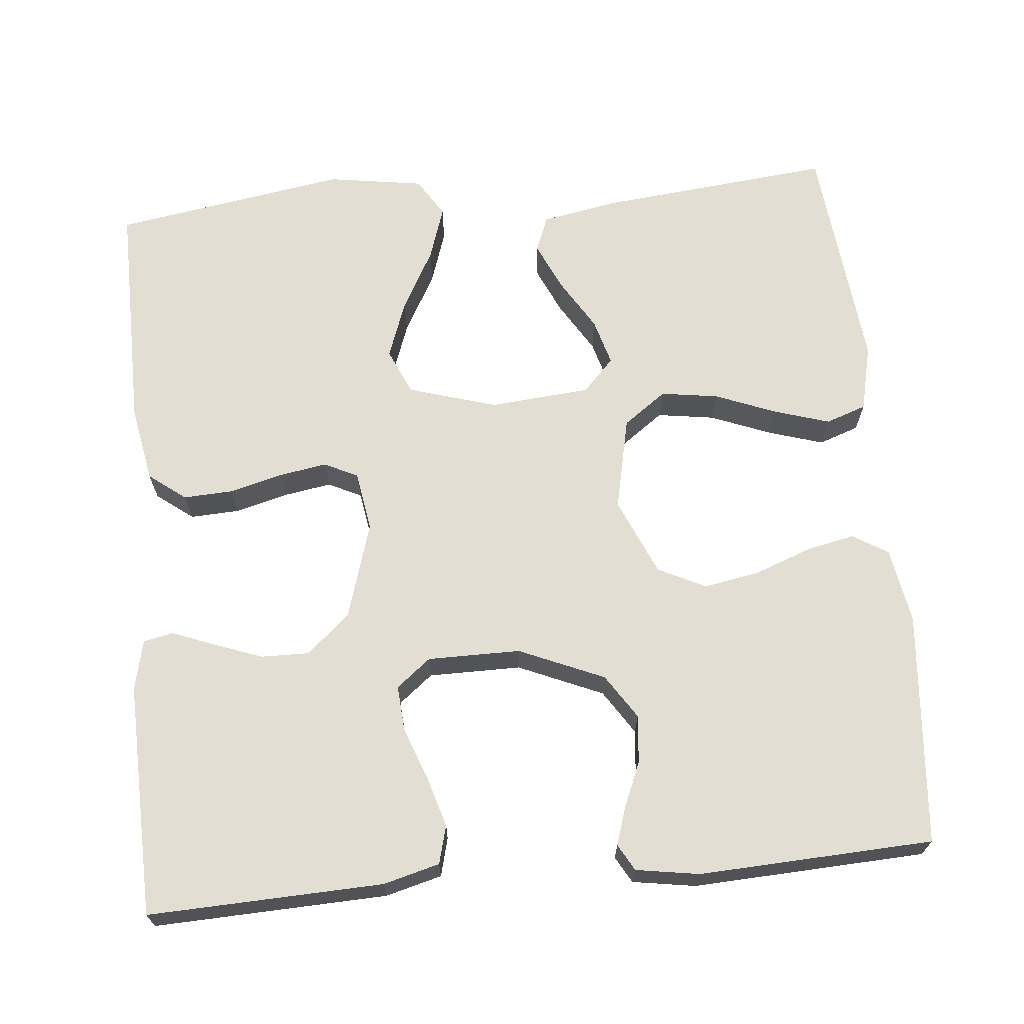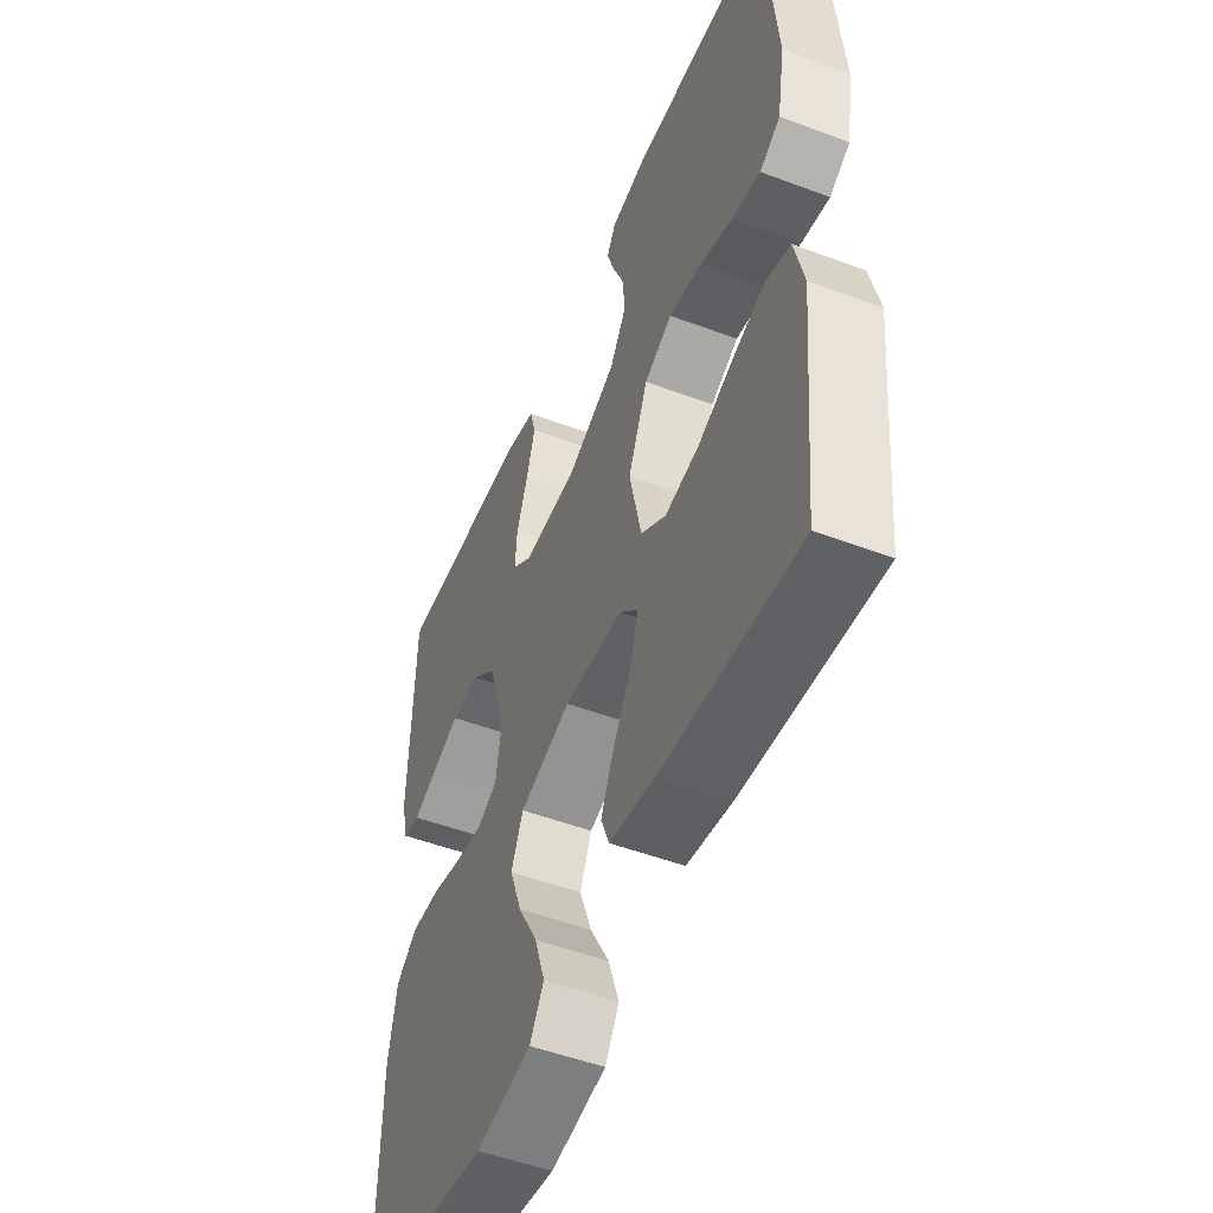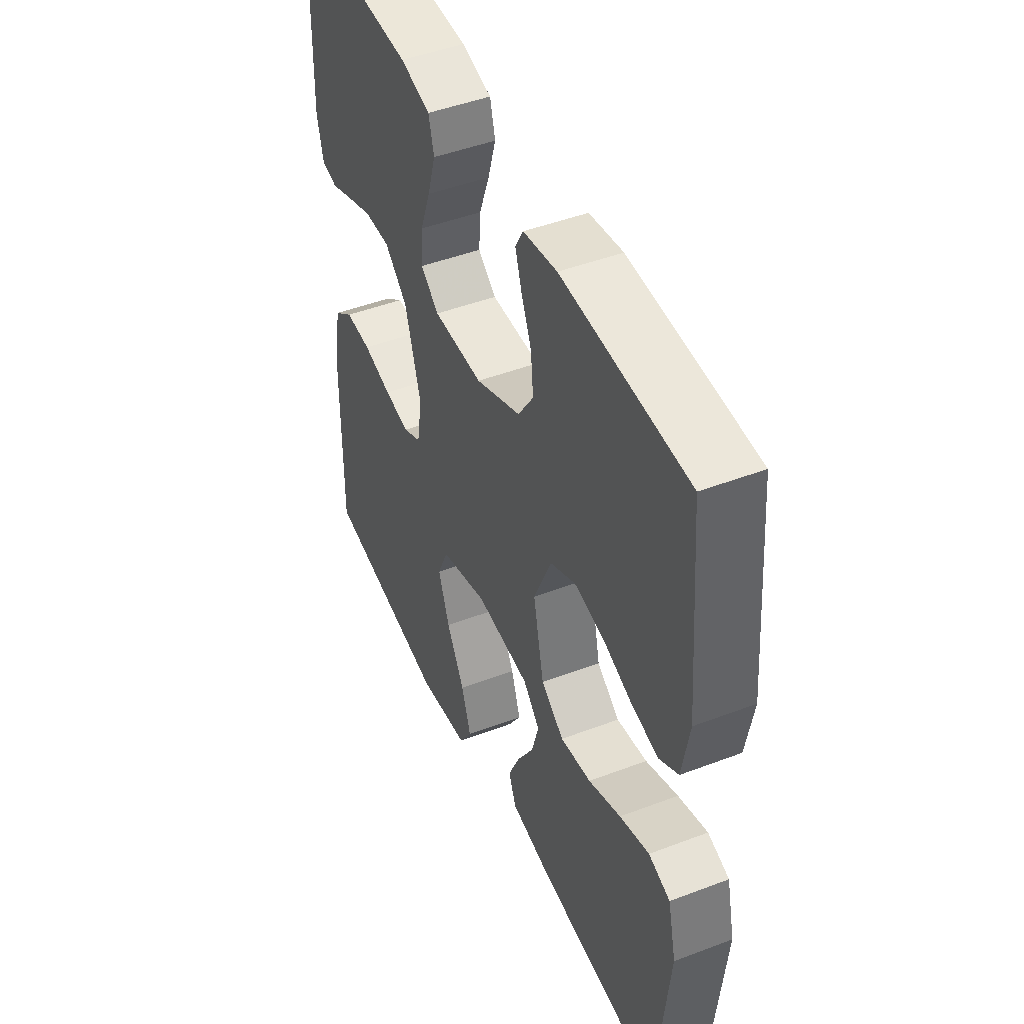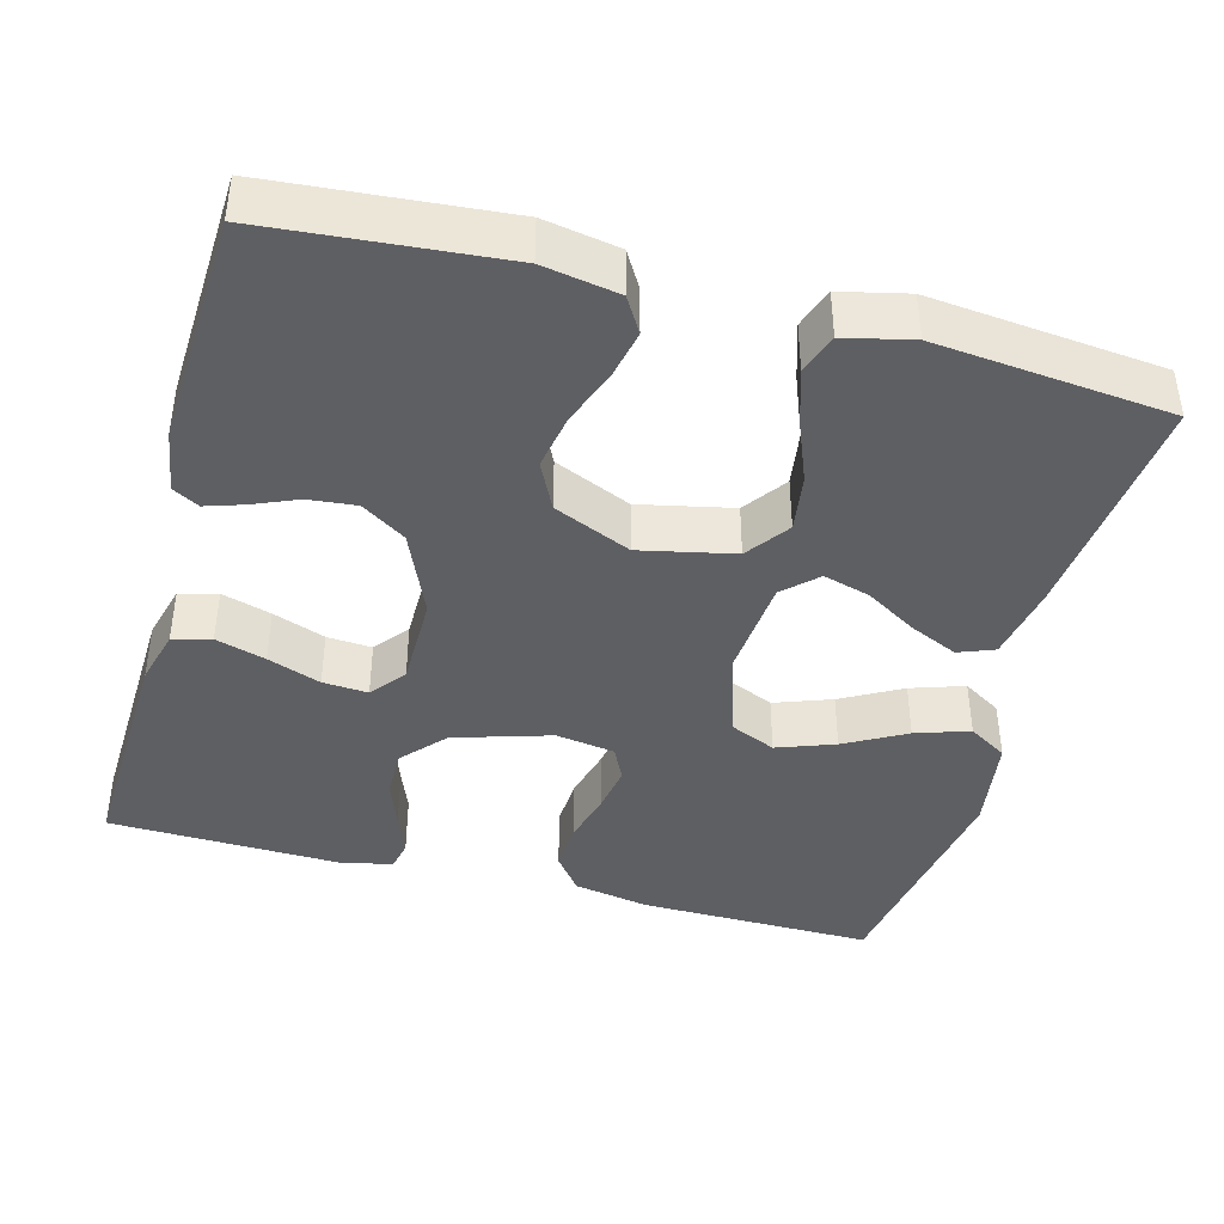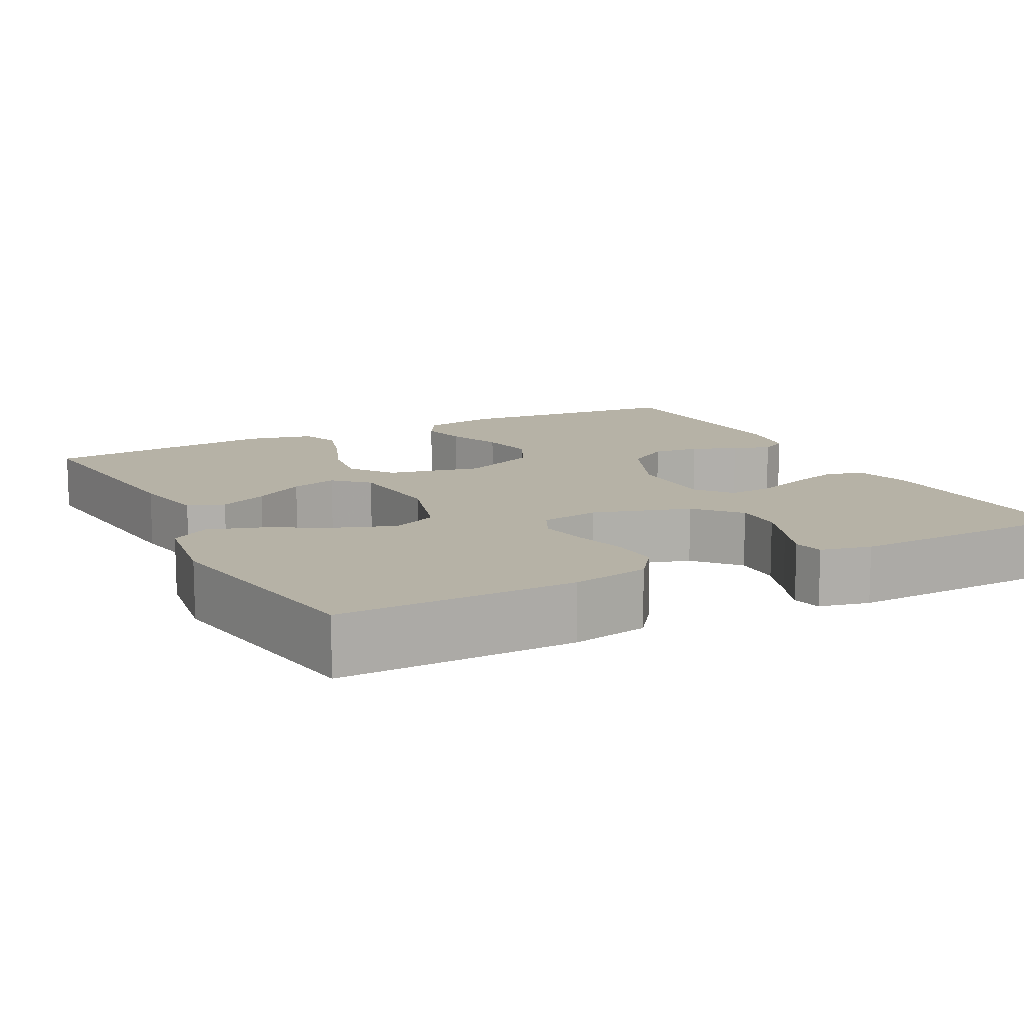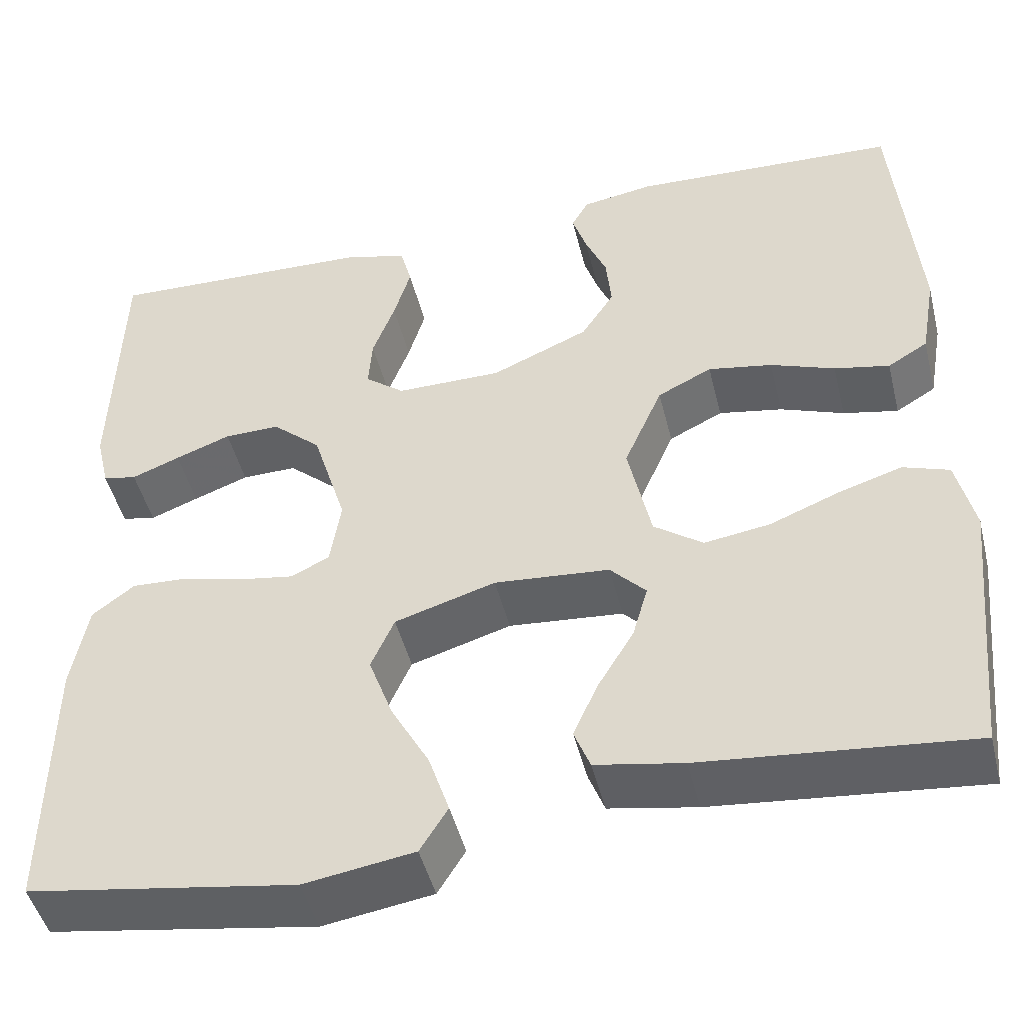
<metadata>
{"format":"obj","ext":"obj","renderer":"f3d","projection":"perspective","resolution":1024,"background":"white","views":[{"elev":67.6,"azim":-5.4,"up":"+Y"},{"elev":-50.9,"azim":67.7,"up":"+Z"},{"elev":46.7,"azim":66.6,"up":"+Z"},{"elev":-41.4,"azim":74.9,"up":"+Y"},{"elev":12.2,"azim":-117.6,"up":"+Y"},{"elev":-47.0,"azim":13.8,"up":"+Z"}]}
</metadata>
<code>
v 0.5 0.07 -0.5
v 0.2 0.07 -0.47
v 0.102 0.07 -0.452
v 0.084 0.07 -0.406
v 0.112 0.07 -0.344
v 0.152 0.07 -0.278
v 0.169 0.07 -0.218
v 0.129 0.07 -0.176
v 0 0.07 -0.165
v -0.113 0.07 -0.199
v -0.139 0.07 -0.258
v -0.112 0.07 -0.332
v -0.069 0.07 -0.41
v -0.046 0.07 -0.479
v -0.077 0.07 -0.529
v -0.2 0.07 -0.548
v -0.5 0.07 -0.5
v -0.497 0.07 -0.2
v -0.479 0.07 -0.102
v -0.432 0.07 -0.066
v -0.369 0.07 -0.069
v -0.3 0.07 -0.087
v -0.239 0.07 -0.097
v -0.196 0.07 -0.076
v -0.184 0.07 0
v -0.222 0.07 0.124
v -0.277 0.07 0.173
v -0.339 0.07 0.172
v -0.401 0.07 0.149
v -0.455 0.07 0.128
v -0.493 0.07 0.136
v -0.508 0.07 0.2
v -0.5 0.07 0.5
v -0.2 0.07 0.489
v -0.128 0.07 0.47
v -0.115 0.07 0.421
v -0.134 0.07 0.357
v -0.159 0.07 0.289
v -0.163 0.07 0.231
v -0.119 0.07 0.196
v 0 0.07 0.196
v 0.109 0.07 0.243
v 0.146 0.07 0.3
v 0.14 0.07 0.361
v 0.116 0.07 0.418
v 0.1 0.07 0.467
v 0.119 0.07 0.501
v 0.2 0.07 0.514
v 0.5 0.07 0.5
v 0.526 0.07 0.2
v 0.509 0.07 0.103
v 0.464 0.07 0.076
v 0.402 0.07 0.089
v 0.33 0.07 0.116
v 0.258 0.07 0.129
v 0.197 0.07 0.099
v 0.154 0.07 0
v 0.18 0.07 -0.12
v 0.235 0.07 -0.16
v 0.309 0.07 -0.149
v 0.387 0.07 -0.118
v 0.458 0.07 -0.096
v 0.51 0.07 -0.114
v 0.53 0.07 -0.2
v 0.5 0 -0.5
v 0.2 0 -0.47
v 0.102 0 -0.452
v 0.084 0 -0.406
v 0.112 0 -0.344
v 0.152 0 -0.278
v 0.169 0 -0.218
v 0.129 0 -0.176
v 0 0 -0.165
v -0.113 0 -0.199
v -0.139 0 -0.258
v -0.112 0 -0.332
v -0.069 0 -0.41
v -0.046 0 -0.479
v -0.077 0 -0.529
v -0.2 0 -0.548
v -0.5 0 -0.5
v -0.497 0 -0.2
v -0.479 0 -0.102
v -0.432 0 -0.066
v -0.369 0 -0.069
v -0.3 0 -0.087
v -0.239 0 -0.097
v -0.196 0 -0.076
v -0.184 0 0
v -0.222 0 0.124
v -0.277 0 0.173
v -0.339 0 0.172
v -0.401 0 0.149
v -0.455 0 0.128
v -0.493 0 0.136
v -0.508 0 0.2
v -0.5 0 0.5
v -0.2 0 0.489
v -0.128 0 0.47
v -0.115 0 0.421
v -0.134 0 0.357
v -0.159 0 0.289
v -0.163 0 0.231
v -0.119 0 0.196
v 0 0 0.196
v 0.109 0 0.243
v 0.146 0 0.3
v 0.14 0 0.361
v 0.116 0 0.418
v 0.1 0 0.467
v 0.119 0 0.501
v 0.2 0 0.514
v 0.5 0 0.5
v 0.526 0 0.2
v 0.509 0 0.103
v 0.464 0 0.076
v 0.402 0 0.089
v 0.33 0 0.116
v 0.258 0 0.129
v 0.197 0 0.099
v 0.154 0 0
v 0.18 0 -0.12
v 0.235 0 -0.16
v 0.309 0 -0.149
v 0.387 0 -0.118
v 0.458 0 -0.096
v 0.51 0 -0.114
v 0.53 0 -0.2
f 4 5 6
f 3 4 6
f 2 3 6
f 1 2 6
f 64 1 6
f 63 64 6
f 62 63 6
f 61 62 6
f 60 61 6
f 59 60 6 7
f 58 59 7 8
f 57 58 8 9
f 56 57 9 10
f 52 53 54
f 51 52 54
f 50 51 54
f 49 50 54
f 48 49 54
f 47 48 54
f 46 47 54
f 45 46 54
f 44 45 54
f 43 44 54 55
f 42 43 55 56
f 36 37 38
f 35 36 38
f 34 35 38
f 33 34 38
f 32 33 38
f 31 32 38
f 30 31 38
f 29 30 38
f 28 29 38
f 27 28 38 39
f 26 27 39 40
f 20 21 22
f 19 20 22
f 18 19 22
f 17 18 22
f 16 17 22
f 15 16 22
f 14 15 22
f 13 14 22
f 12 13 22
f 11 12 22 23
f 10 11 23 24
f 10 24 25
f 56 10 25
f 42 56 25
f 41 42 25
f 25 26 40 41
f 70 69 68
f 70 68 67
f 70 67 66
f 70 66 65
f 70 65 128
f 70 128 127
f 70 127 126
f 70 126 125
f 70 125 124
f 71 70 124 123
f 72 71 123 122
f 73 72 122 121
f 74 73 121 120
f 118 117 116
f 118 116 115
f 118 115 114
f 118 114 113
f 118 113 112
f 118 112 111
f 118 111 110
f 118 110 109
f 118 109 108
f 119 118 108 107
f 120 119 107 106
f 102 101 100
f 102 100 99
f 102 99 98
f 102 98 97
f 102 97 96
f 102 96 95
f 102 95 94
f 102 94 93
f 102 93 92
f 103 102 92 91
f 104 103 91 90
f 86 85 84
f 86 84 83
f 86 83 82
f 86 82 81
f 86 81 80
f 86 80 79
f 86 79 78
f 86 78 77
f 86 77 76
f 87 86 76 75
f 88 87 75 74
f 89 88 74
f 89 74 120
f 89 120 106
f 89 106 105
f 105 104 90 89
f 1 65 66 2
f 2 66 67 3
f 3 67 68 4
f 4 68 69 5
f 5 69 70 6
f 6 70 71 7
f 7 71 72 8
f 8 72 73 9
f 9 73 74 10
f 10 74 75 11
f 11 75 76 12
f 12 76 77 13
f 13 77 78 14
f 14 78 79 15
f 15 79 80 16
f 16 80 81 17
f 17 81 82 18
f 18 82 83 19
f 19 83 84 20
f 20 84 85 21
f 21 85 86 22
f 22 86 87 23
f 23 87 88 24
f 24 88 89 25
f 25 89 90 26
f 26 90 91 27
f 27 91 92 28
f 28 92 93 29
f 29 93 94 30
f 30 94 95 31
f 31 95 96 32
f 32 96 97 33
f 33 97 98 34
f 34 98 99 35
f 35 99 100 36
f 36 100 101 37
f 37 101 102 38
f 38 102 103 39
f 39 103 104 40
f 40 104 105 41
f 41 105 106 42
f 42 106 107 43
f 43 107 108 44
f 44 108 109 45
f 45 109 110 46
f 46 110 111 47
f 47 111 112 48
f 48 112 113 49
f 49 113 114 50
f 50 114 115 51
f 51 115 116 52
f 52 116 117 53
f 53 117 118 54
f 54 118 119 55
f 55 119 120 56
f 56 120 121 57
f 57 121 122 58
f 58 122 123 59
f 59 123 124 60
f 60 124 125 61
f 61 125 126 62
f 62 126 127 63
f 63 127 128 64
f 64 128 65 1

</code>
